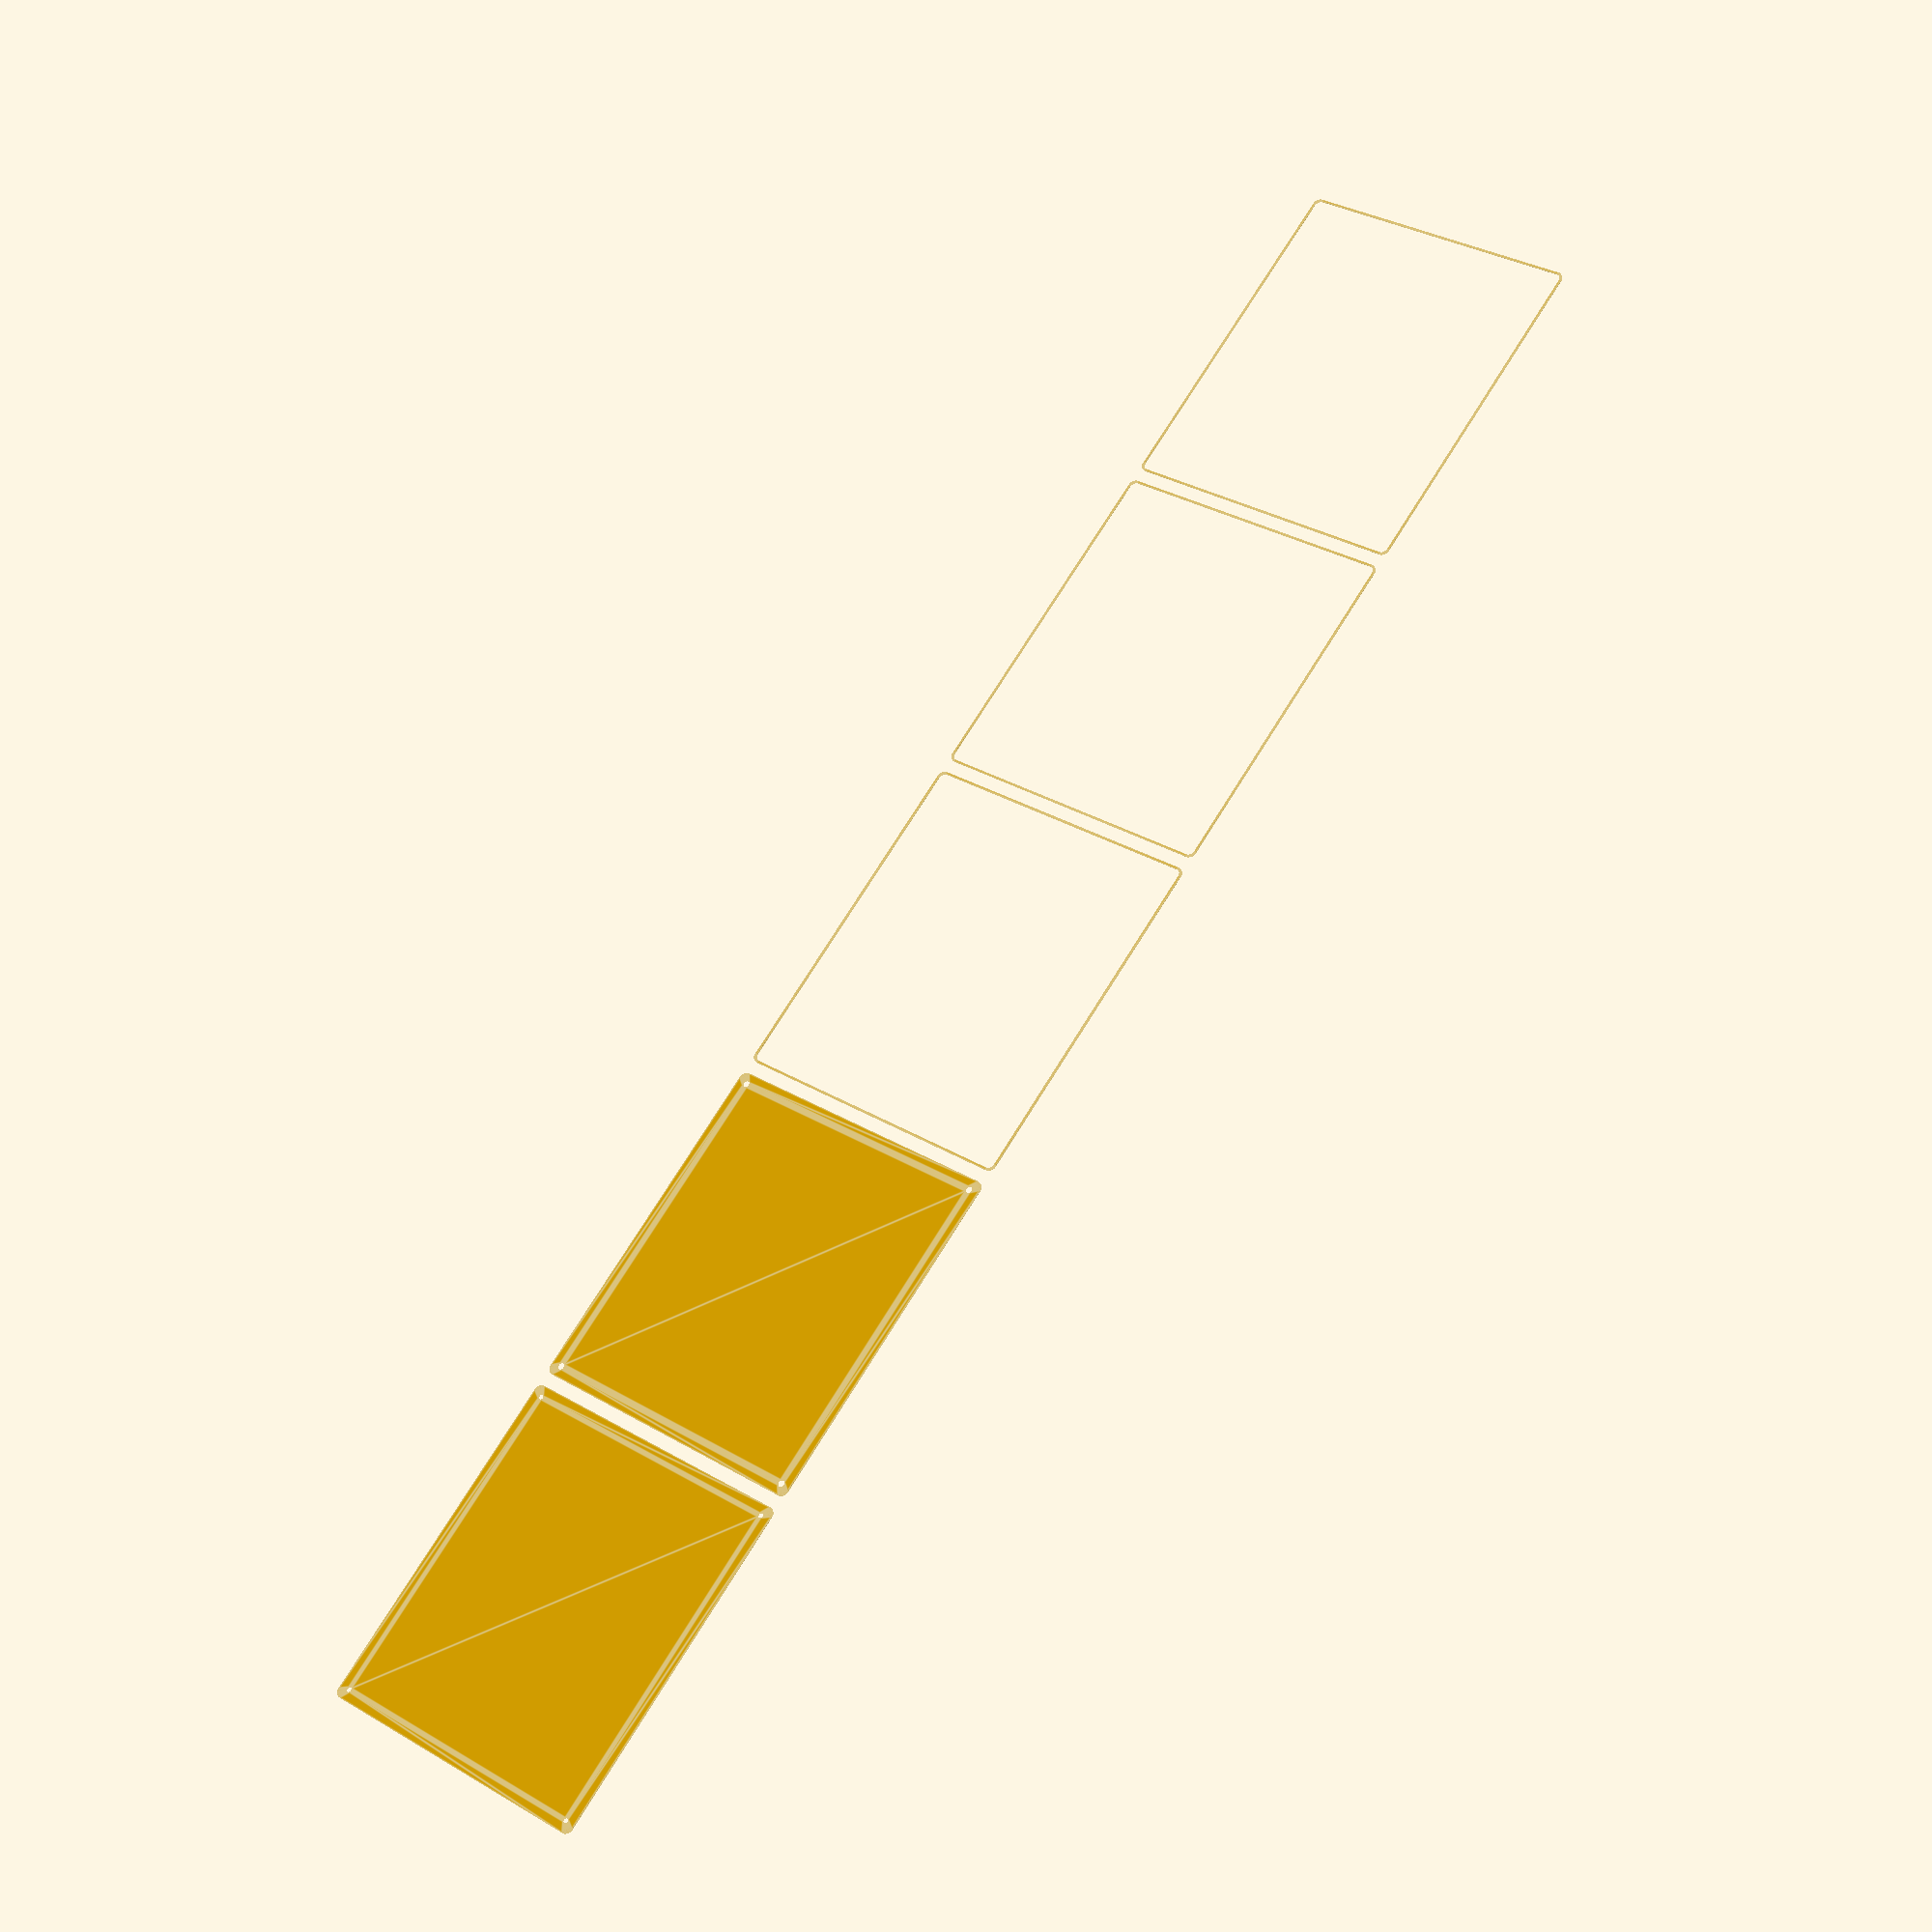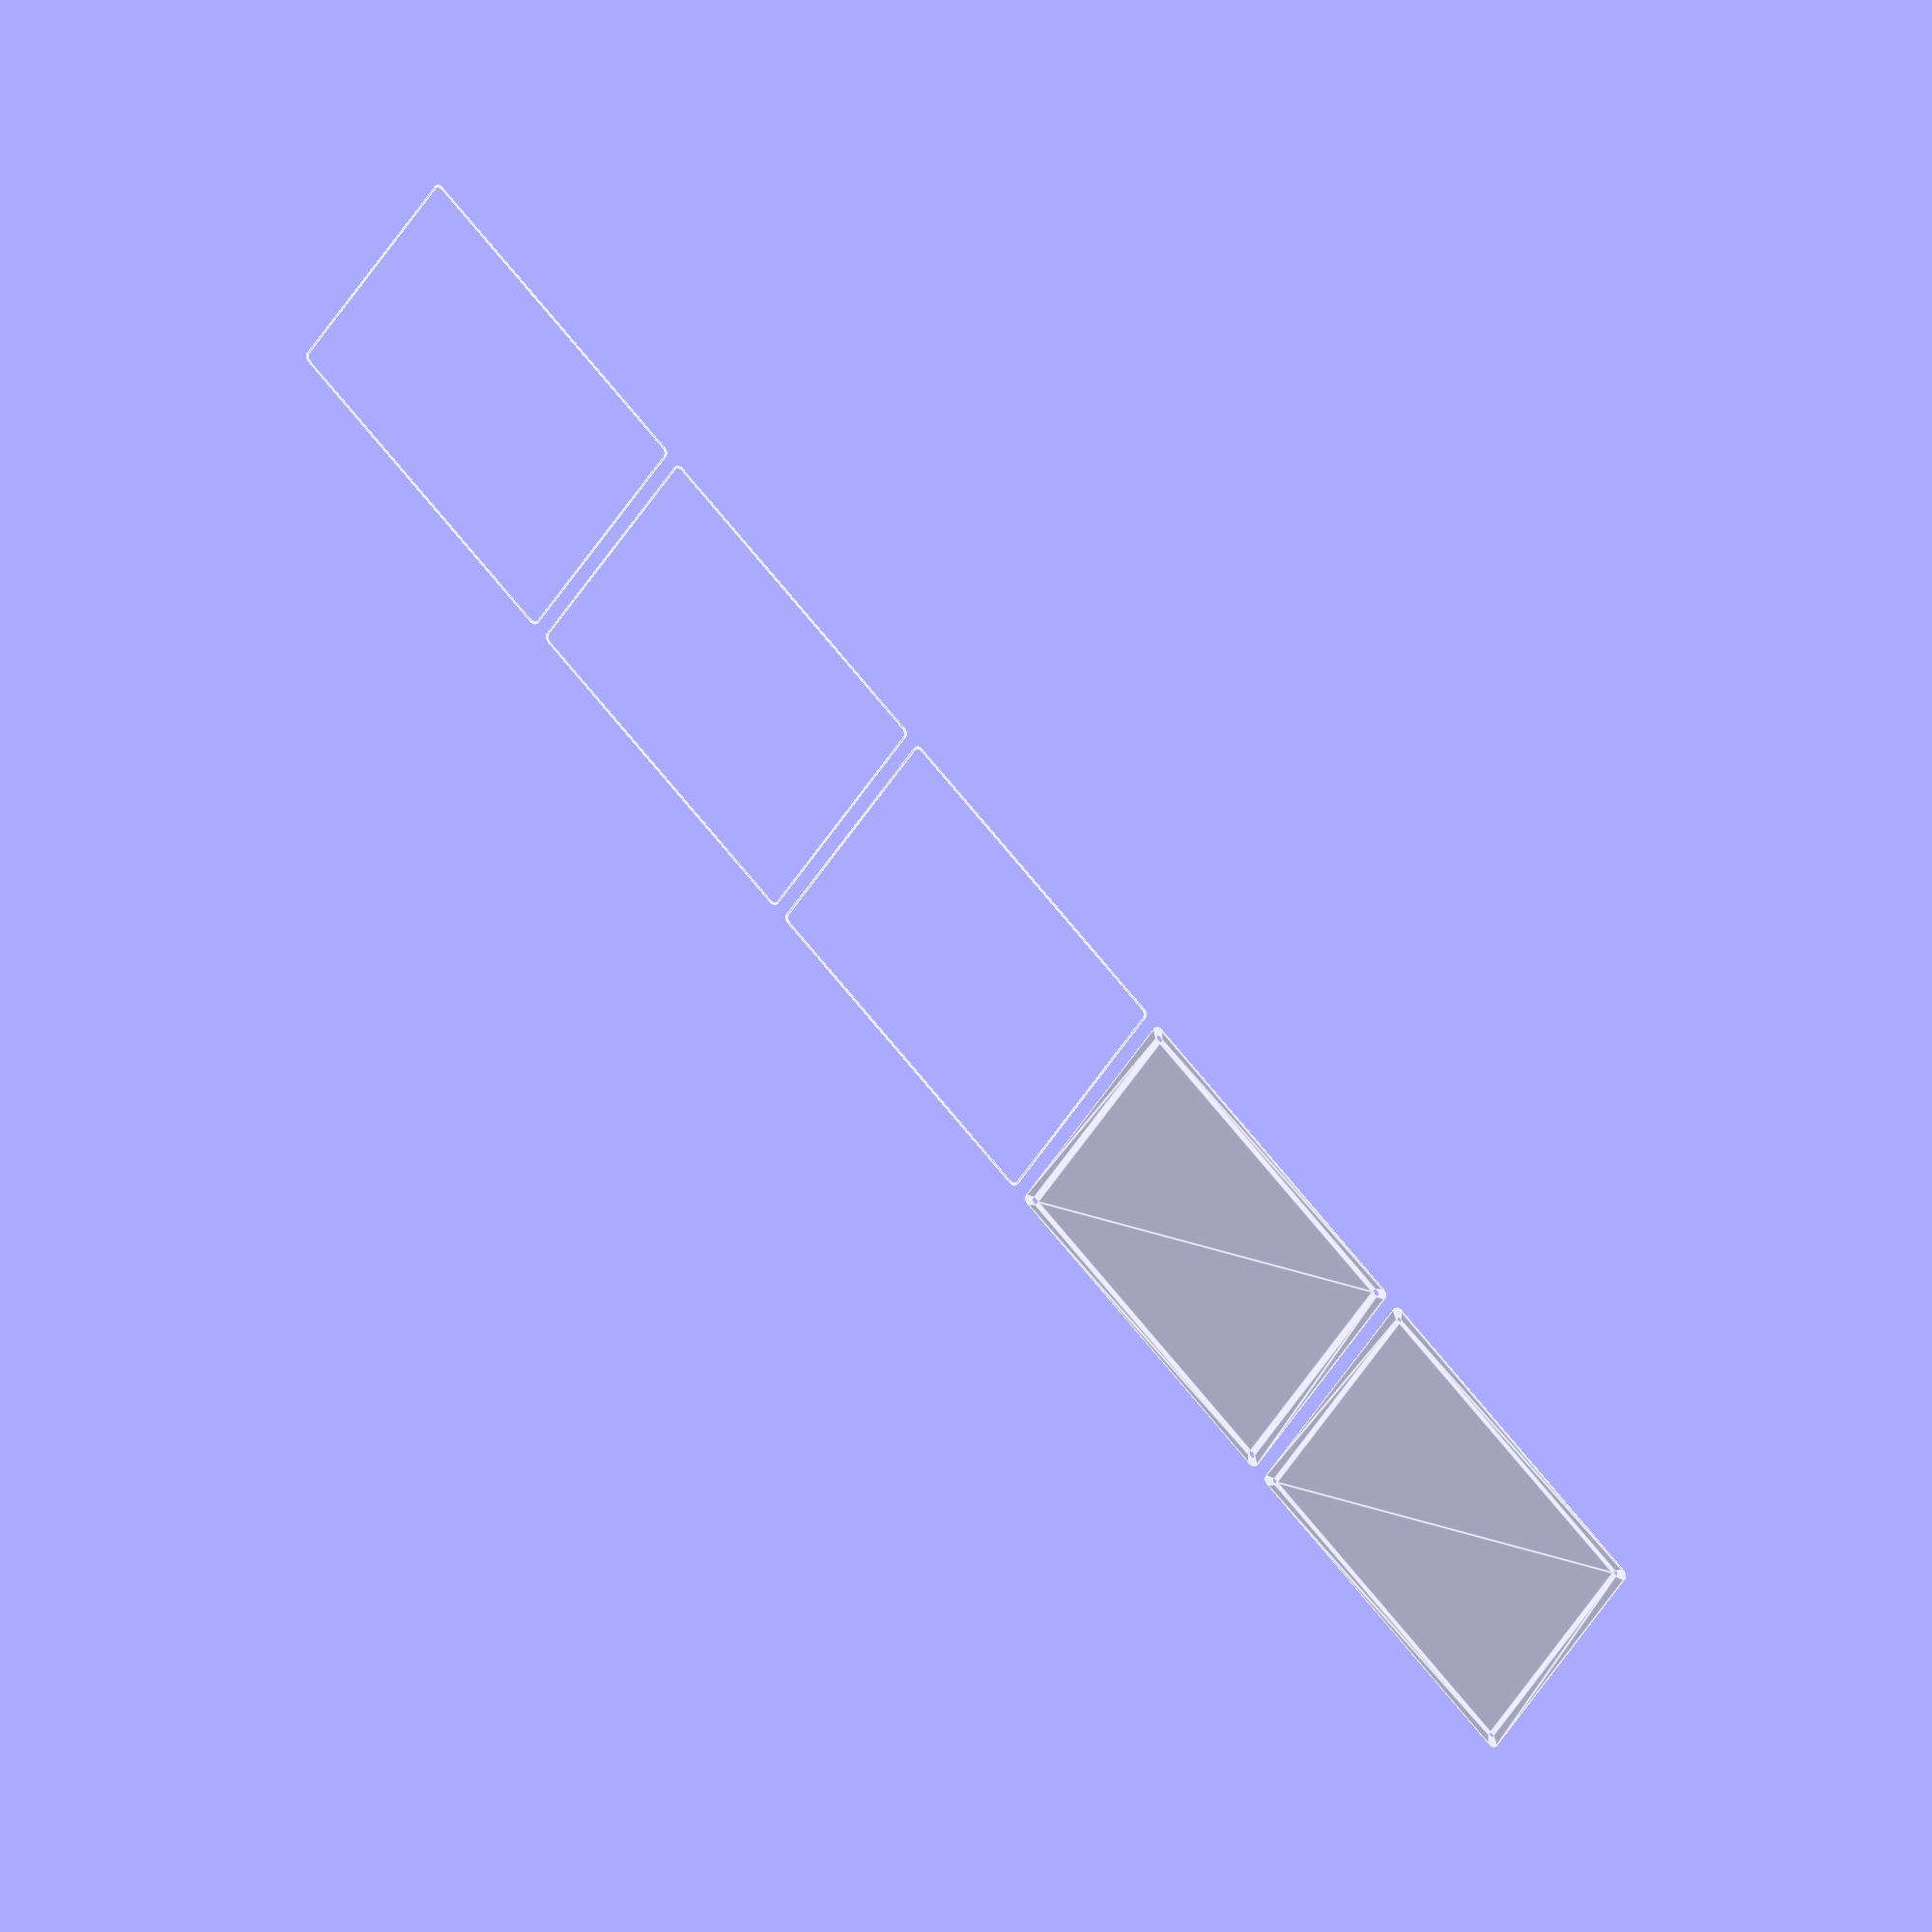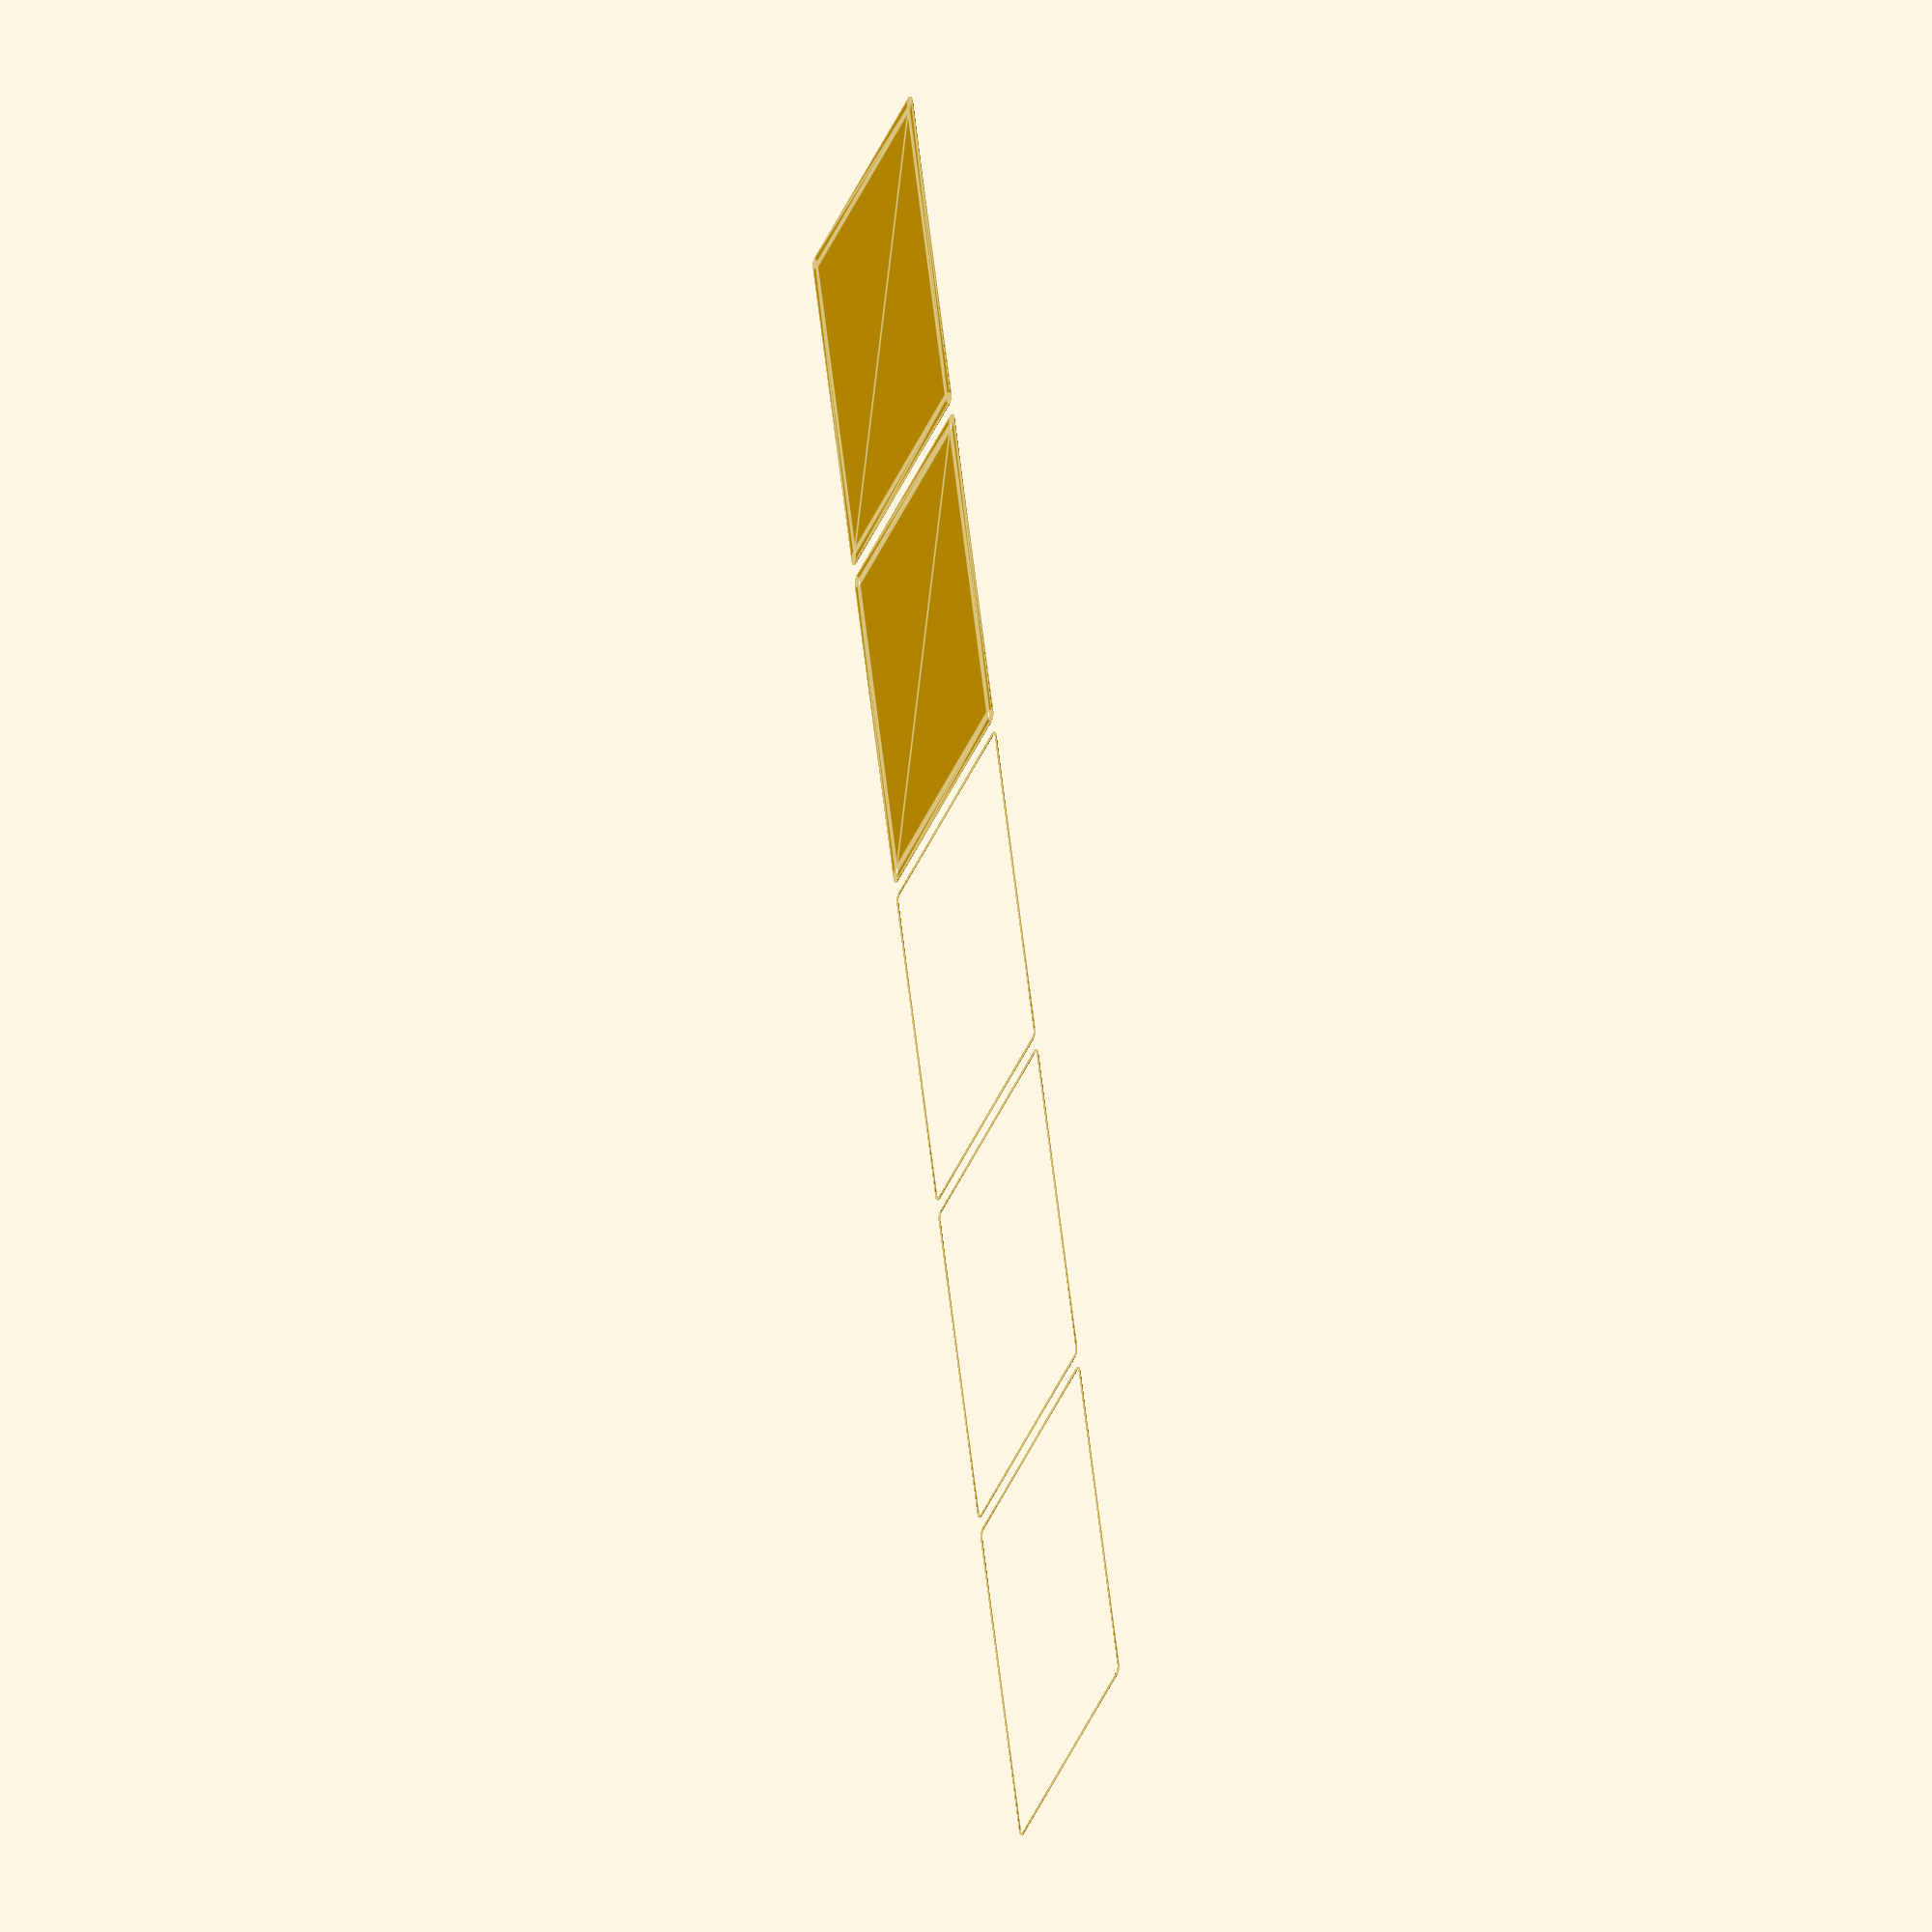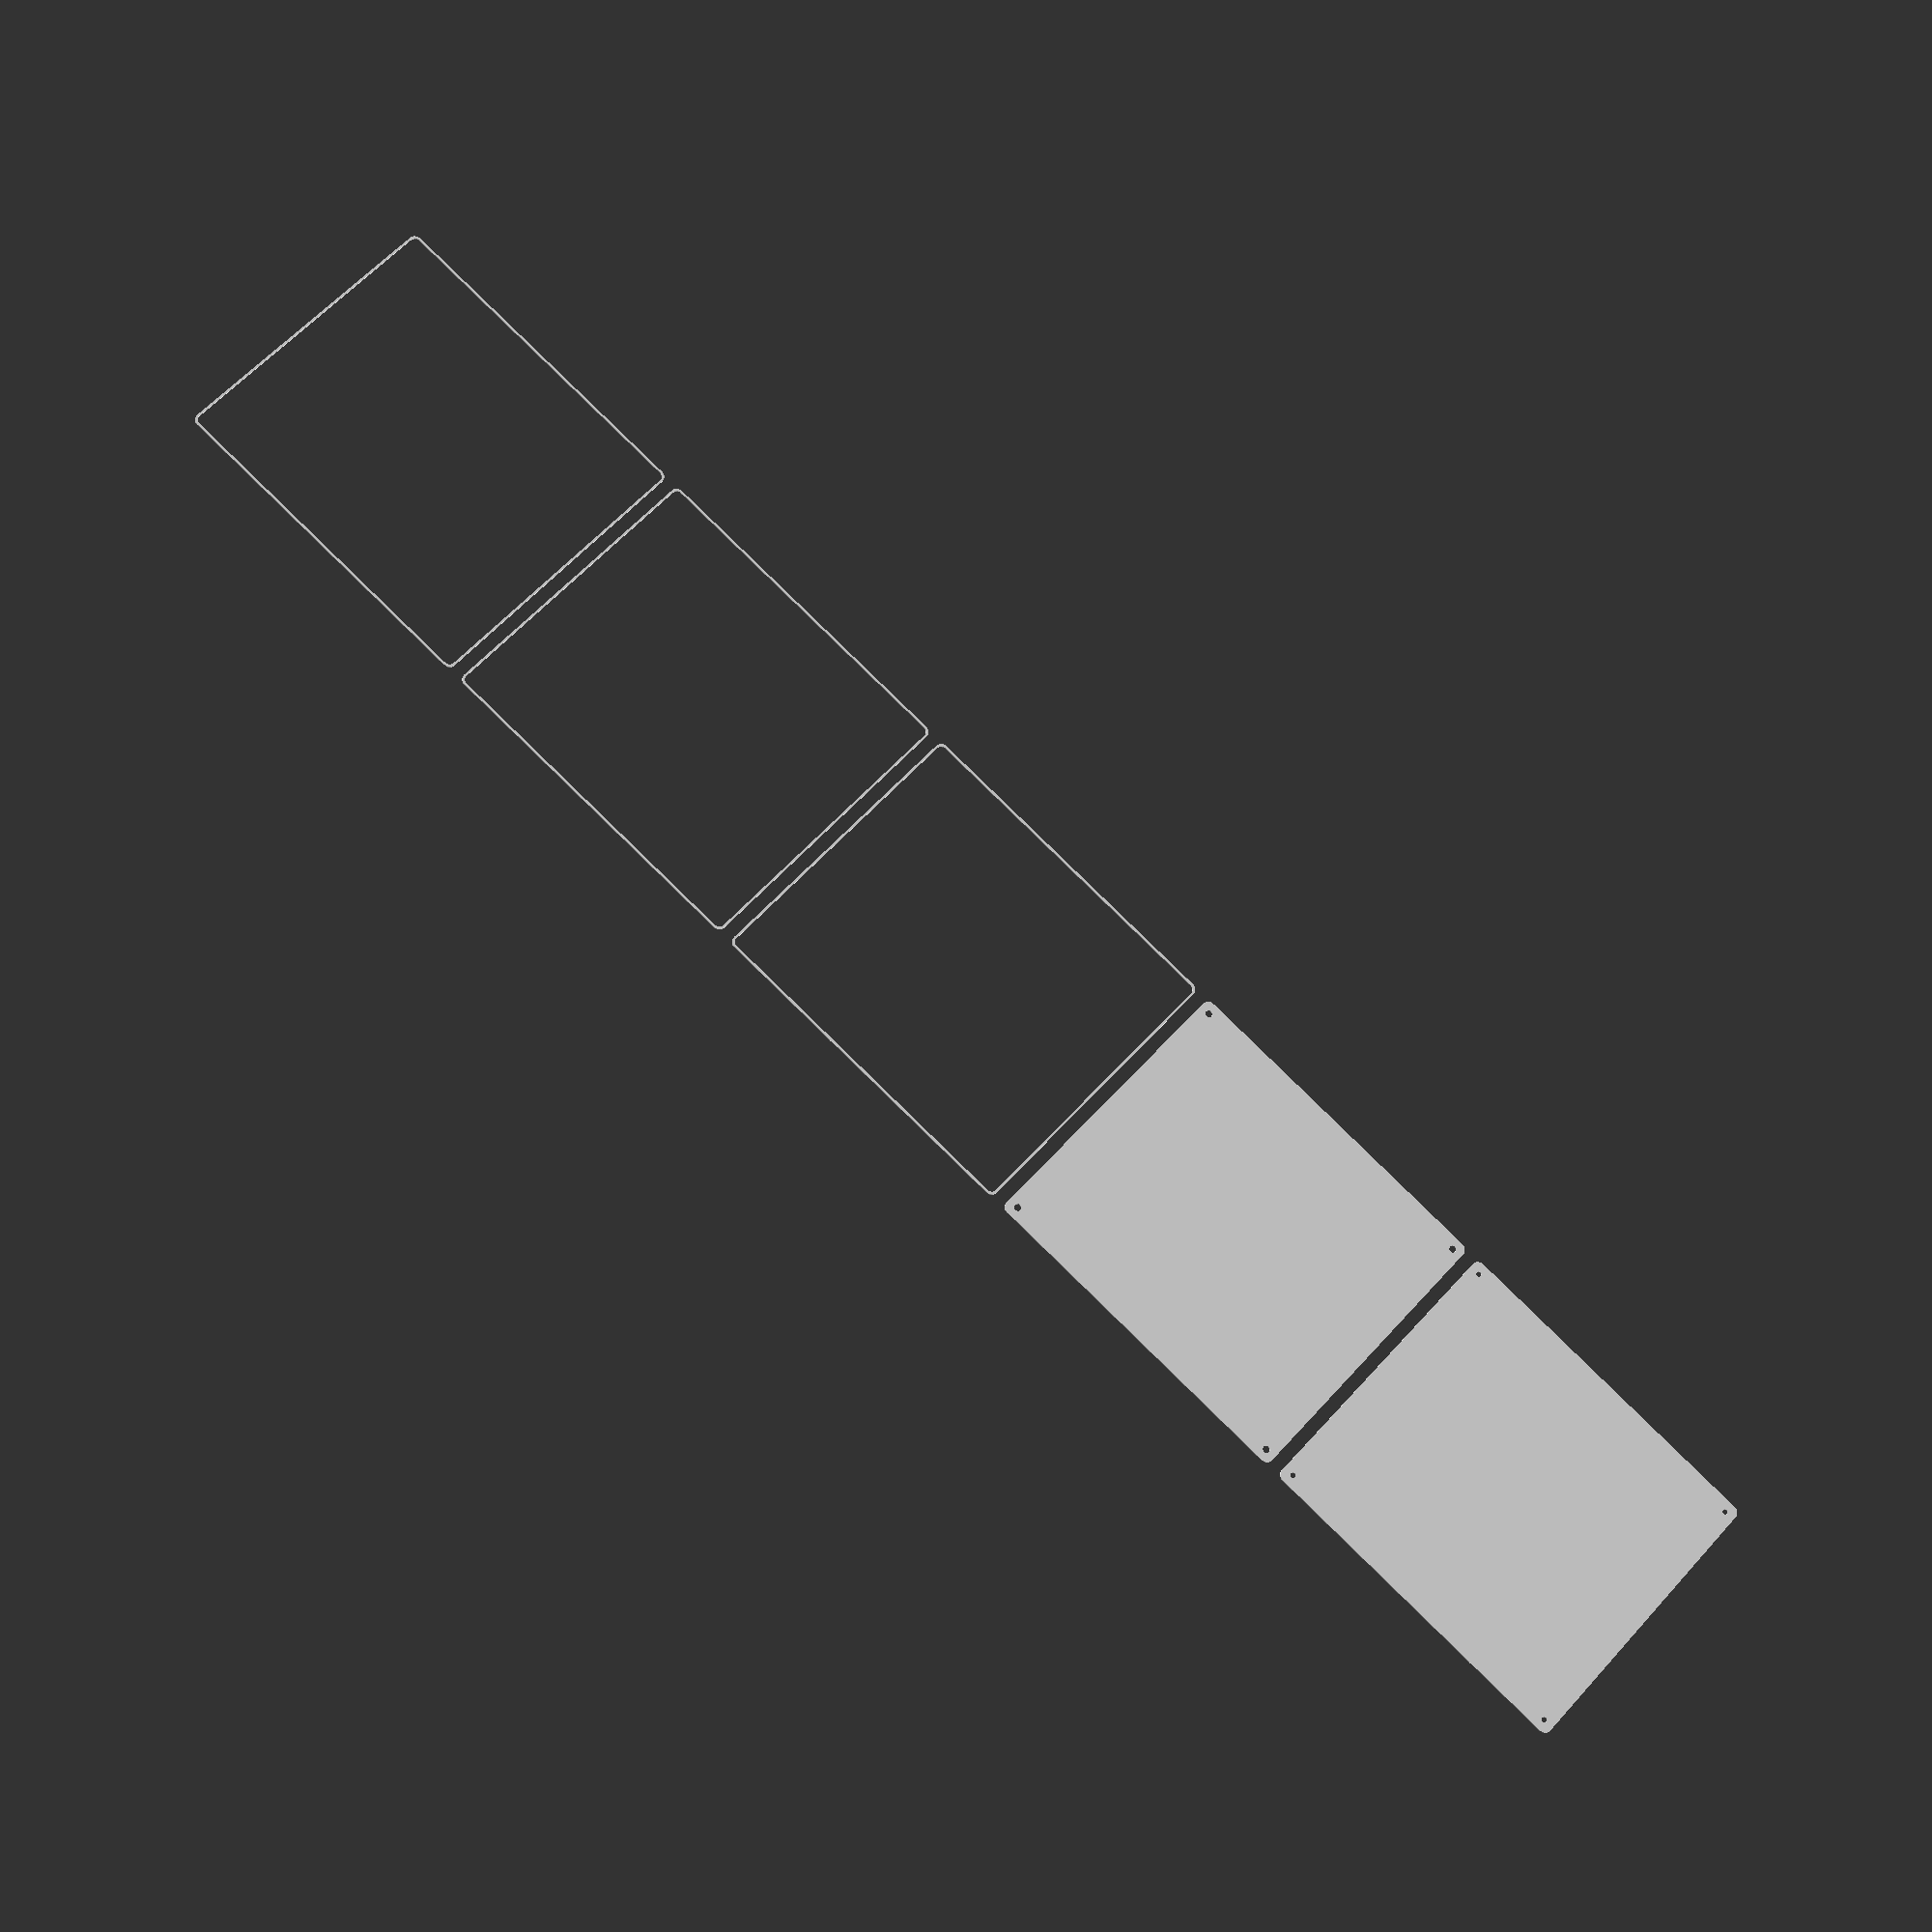
<openscad>
$fn = 50;


union() {
	translate(v = [0, 0, 0]) {
		projection() {
			intersection() {
				translate(v = [-500, -500, -12.0000000000]) {
					cube(size = [1000, 1000, 0.1000000000]);
				}
				difference() {
					union() {
						hull() {
							translate(v = [-100.0000000000, 115.0000000000, 0]) {
								cylinder(h = 27, r = 5);
							}
							translate(v = [100.0000000000, 115.0000000000, 0]) {
								cylinder(h = 27, r = 5);
							}
							translate(v = [-100.0000000000, -115.0000000000, 0]) {
								cylinder(h = 27, r = 5);
							}
							translate(v = [100.0000000000, -115.0000000000, 0]) {
								cylinder(h = 27, r = 5);
							}
						}
					}
					union() {
						translate(v = [-97.5000000000, -112.5000000000, 2]) {
							rotate(a = [0, 0, 0]) {
								difference() {
									union() {
										translate(v = [0, 0, -1.7000000000]) {
											cylinder(h = 1.7000000000, r1 = 1.5000000000, r2 = 2.4000000000);
										}
										cylinder(h = 50, r = 2.4000000000);
										translate(v = [0, 0, -6.0000000000]) {
											cylinder(h = 6, r = 1.5000000000);
										}
										translate(v = [0, 0, -6.0000000000]) {
											cylinder(h = 6, r = 1.8000000000);
										}
										translate(v = [0, 0, -6.0000000000]) {
											cylinder(h = 6, r = 1.5000000000);
										}
									}
									union();
								}
							}
						}
						translate(v = [97.5000000000, -112.5000000000, 2]) {
							rotate(a = [0, 0, 0]) {
								difference() {
									union() {
										translate(v = [0, 0, -1.7000000000]) {
											cylinder(h = 1.7000000000, r1 = 1.5000000000, r2 = 2.4000000000);
										}
										cylinder(h = 50, r = 2.4000000000);
										translate(v = [0, 0, -6.0000000000]) {
											cylinder(h = 6, r = 1.5000000000);
										}
										translate(v = [0, 0, -6.0000000000]) {
											cylinder(h = 6, r = 1.8000000000);
										}
										translate(v = [0, 0, -6.0000000000]) {
											cylinder(h = 6, r = 1.5000000000);
										}
									}
									union();
								}
							}
						}
						translate(v = [-97.5000000000, 112.5000000000, 2]) {
							rotate(a = [0, 0, 0]) {
								difference() {
									union() {
										translate(v = [0, 0, -1.7000000000]) {
											cylinder(h = 1.7000000000, r1 = 1.5000000000, r2 = 2.4000000000);
										}
										cylinder(h = 50, r = 2.4000000000);
										translate(v = [0, 0, -6.0000000000]) {
											cylinder(h = 6, r = 1.5000000000);
										}
										translate(v = [0, 0, -6.0000000000]) {
											cylinder(h = 6, r = 1.8000000000);
										}
										translate(v = [0, 0, -6.0000000000]) {
											cylinder(h = 6, r = 1.5000000000);
										}
									}
									union();
								}
							}
						}
						translate(v = [97.5000000000, 112.5000000000, 2]) {
							rotate(a = [0, 0, 0]) {
								difference() {
									union() {
										translate(v = [0, 0, -1.7000000000]) {
											cylinder(h = 1.7000000000, r1 = 1.5000000000, r2 = 2.4000000000);
										}
										cylinder(h = 50, r = 2.4000000000);
										translate(v = [0, 0, -6.0000000000]) {
											cylinder(h = 6, r = 1.5000000000);
										}
										translate(v = [0, 0, -6.0000000000]) {
											cylinder(h = 6, r = 1.8000000000);
										}
										translate(v = [0, 0, -6.0000000000]) {
											cylinder(h = 6, r = 1.5000000000);
										}
									}
									union();
								}
							}
						}
						translate(v = [0, 0, 3]) {
							hull() {
								union() {
									translate(v = [-99.5000000000, 114.5000000000, 4]) {
										cylinder(h = 39, r = 4);
									}
									translate(v = [-99.5000000000, 114.5000000000, 4]) {
										sphere(r = 4);
									}
									translate(v = [-99.5000000000, 114.5000000000, 43]) {
										sphere(r = 4);
									}
								}
								union() {
									translate(v = [99.5000000000, 114.5000000000, 4]) {
										cylinder(h = 39, r = 4);
									}
									translate(v = [99.5000000000, 114.5000000000, 4]) {
										sphere(r = 4);
									}
									translate(v = [99.5000000000, 114.5000000000, 43]) {
										sphere(r = 4);
									}
								}
								union() {
									translate(v = [-99.5000000000, -114.5000000000, 4]) {
										cylinder(h = 39, r = 4);
									}
									translate(v = [-99.5000000000, -114.5000000000, 4]) {
										sphere(r = 4);
									}
									translate(v = [-99.5000000000, -114.5000000000, 43]) {
										sphere(r = 4);
									}
								}
								union() {
									translate(v = [99.5000000000, -114.5000000000, 4]) {
										cylinder(h = 39, r = 4);
									}
									translate(v = [99.5000000000, -114.5000000000, 4]) {
										sphere(r = 4);
									}
									translate(v = [99.5000000000, -114.5000000000, 43]) {
										sphere(r = 4);
									}
								}
							}
						}
					}
				}
			}
		}
	}
	translate(v = [0, 249, 0]) {
		projection() {
			intersection() {
				translate(v = [-500, -500, -9.0000000000]) {
					cube(size = [1000, 1000, 0.1000000000]);
				}
				difference() {
					union() {
						hull() {
							translate(v = [-100.0000000000, 115.0000000000, 0]) {
								cylinder(h = 27, r = 5);
							}
							translate(v = [100.0000000000, 115.0000000000, 0]) {
								cylinder(h = 27, r = 5);
							}
							translate(v = [-100.0000000000, -115.0000000000, 0]) {
								cylinder(h = 27, r = 5);
							}
							translate(v = [100.0000000000, -115.0000000000, 0]) {
								cylinder(h = 27, r = 5);
							}
						}
					}
					union() {
						translate(v = [-97.5000000000, -112.5000000000, 2]) {
							rotate(a = [0, 0, 0]) {
								difference() {
									union() {
										translate(v = [0, 0, -1.7000000000]) {
											cylinder(h = 1.7000000000, r1 = 1.5000000000, r2 = 2.4000000000);
										}
										cylinder(h = 50, r = 2.4000000000);
										translate(v = [0, 0, -6.0000000000]) {
											cylinder(h = 6, r = 1.5000000000);
										}
										translate(v = [0, 0, -6.0000000000]) {
											cylinder(h = 6, r = 1.8000000000);
										}
										translate(v = [0, 0, -6.0000000000]) {
											cylinder(h = 6, r = 1.5000000000);
										}
									}
									union();
								}
							}
						}
						translate(v = [97.5000000000, -112.5000000000, 2]) {
							rotate(a = [0, 0, 0]) {
								difference() {
									union() {
										translate(v = [0, 0, -1.7000000000]) {
											cylinder(h = 1.7000000000, r1 = 1.5000000000, r2 = 2.4000000000);
										}
										cylinder(h = 50, r = 2.4000000000);
										translate(v = [0, 0, -6.0000000000]) {
											cylinder(h = 6, r = 1.5000000000);
										}
										translate(v = [0, 0, -6.0000000000]) {
											cylinder(h = 6, r = 1.8000000000);
										}
										translate(v = [0, 0, -6.0000000000]) {
											cylinder(h = 6, r = 1.5000000000);
										}
									}
									union();
								}
							}
						}
						translate(v = [-97.5000000000, 112.5000000000, 2]) {
							rotate(a = [0, 0, 0]) {
								difference() {
									union() {
										translate(v = [0, 0, -1.7000000000]) {
											cylinder(h = 1.7000000000, r1 = 1.5000000000, r2 = 2.4000000000);
										}
										cylinder(h = 50, r = 2.4000000000);
										translate(v = [0, 0, -6.0000000000]) {
											cylinder(h = 6, r = 1.5000000000);
										}
										translate(v = [0, 0, -6.0000000000]) {
											cylinder(h = 6, r = 1.8000000000);
										}
										translate(v = [0, 0, -6.0000000000]) {
											cylinder(h = 6, r = 1.5000000000);
										}
									}
									union();
								}
							}
						}
						translate(v = [97.5000000000, 112.5000000000, 2]) {
							rotate(a = [0, 0, 0]) {
								difference() {
									union() {
										translate(v = [0, 0, -1.7000000000]) {
											cylinder(h = 1.7000000000, r1 = 1.5000000000, r2 = 2.4000000000);
										}
										cylinder(h = 50, r = 2.4000000000);
										translate(v = [0, 0, -6.0000000000]) {
											cylinder(h = 6, r = 1.5000000000);
										}
										translate(v = [0, 0, -6.0000000000]) {
											cylinder(h = 6, r = 1.8000000000);
										}
										translate(v = [0, 0, -6.0000000000]) {
											cylinder(h = 6, r = 1.5000000000);
										}
									}
									union();
								}
							}
						}
						translate(v = [0, 0, 3]) {
							hull() {
								union() {
									translate(v = [-99.5000000000, 114.5000000000, 4]) {
										cylinder(h = 39, r = 4);
									}
									translate(v = [-99.5000000000, 114.5000000000, 4]) {
										sphere(r = 4);
									}
									translate(v = [-99.5000000000, 114.5000000000, 43]) {
										sphere(r = 4);
									}
								}
								union() {
									translate(v = [99.5000000000, 114.5000000000, 4]) {
										cylinder(h = 39, r = 4);
									}
									translate(v = [99.5000000000, 114.5000000000, 4]) {
										sphere(r = 4);
									}
									translate(v = [99.5000000000, 114.5000000000, 43]) {
										sphere(r = 4);
									}
								}
								union() {
									translate(v = [-99.5000000000, -114.5000000000, 4]) {
										cylinder(h = 39, r = 4);
									}
									translate(v = [-99.5000000000, -114.5000000000, 4]) {
										sphere(r = 4);
									}
									translate(v = [-99.5000000000, -114.5000000000, 43]) {
										sphere(r = 4);
									}
								}
								union() {
									translate(v = [99.5000000000, -114.5000000000, 4]) {
										cylinder(h = 39, r = 4);
									}
									translate(v = [99.5000000000, -114.5000000000, 4]) {
										sphere(r = 4);
									}
									translate(v = [99.5000000000, -114.5000000000, 43]) {
										sphere(r = 4);
									}
								}
							}
						}
					}
				}
			}
		}
	}
	translate(v = [0, 498, 0]) {
		projection() {
			intersection() {
				translate(v = [-500, -500, -6.0000000000]) {
					cube(size = [1000, 1000, 0.1000000000]);
				}
				difference() {
					union() {
						hull() {
							translate(v = [-100.0000000000, 115.0000000000, 0]) {
								cylinder(h = 27, r = 5);
							}
							translate(v = [100.0000000000, 115.0000000000, 0]) {
								cylinder(h = 27, r = 5);
							}
							translate(v = [-100.0000000000, -115.0000000000, 0]) {
								cylinder(h = 27, r = 5);
							}
							translate(v = [100.0000000000, -115.0000000000, 0]) {
								cylinder(h = 27, r = 5);
							}
						}
					}
					union() {
						translate(v = [-97.5000000000, -112.5000000000, 2]) {
							rotate(a = [0, 0, 0]) {
								difference() {
									union() {
										translate(v = [0, 0, -1.7000000000]) {
											cylinder(h = 1.7000000000, r1 = 1.5000000000, r2 = 2.4000000000);
										}
										cylinder(h = 50, r = 2.4000000000);
										translate(v = [0, 0, -6.0000000000]) {
											cylinder(h = 6, r = 1.5000000000);
										}
										translate(v = [0, 0, -6.0000000000]) {
											cylinder(h = 6, r = 1.8000000000);
										}
										translate(v = [0, 0, -6.0000000000]) {
											cylinder(h = 6, r = 1.5000000000);
										}
									}
									union();
								}
							}
						}
						translate(v = [97.5000000000, -112.5000000000, 2]) {
							rotate(a = [0, 0, 0]) {
								difference() {
									union() {
										translate(v = [0, 0, -1.7000000000]) {
											cylinder(h = 1.7000000000, r1 = 1.5000000000, r2 = 2.4000000000);
										}
										cylinder(h = 50, r = 2.4000000000);
										translate(v = [0, 0, -6.0000000000]) {
											cylinder(h = 6, r = 1.5000000000);
										}
										translate(v = [0, 0, -6.0000000000]) {
											cylinder(h = 6, r = 1.8000000000);
										}
										translate(v = [0, 0, -6.0000000000]) {
											cylinder(h = 6, r = 1.5000000000);
										}
									}
									union();
								}
							}
						}
						translate(v = [-97.5000000000, 112.5000000000, 2]) {
							rotate(a = [0, 0, 0]) {
								difference() {
									union() {
										translate(v = [0, 0, -1.7000000000]) {
											cylinder(h = 1.7000000000, r1 = 1.5000000000, r2 = 2.4000000000);
										}
										cylinder(h = 50, r = 2.4000000000);
										translate(v = [0, 0, -6.0000000000]) {
											cylinder(h = 6, r = 1.5000000000);
										}
										translate(v = [0, 0, -6.0000000000]) {
											cylinder(h = 6, r = 1.8000000000);
										}
										translate(v = [0, 0, -6.0000000000]) {
											cylinder(h = 6, r = 1.5000000000);
										}
									}
									union();
								}
							}
						}
						translate(v = [97.5000000000, 112.5000000000, 2]) {
							rotate(a = [0, 0, 0]) {
								difference() {
									union() {
										translate(v = [0, 0, -1.7000000000]) {
											cylinder(h = 1.7000000000, r1 = 1.5000000000, r2 = 2.4000000000);
										}
										cylinder(h = 50, r = 2.4000000000);
										translate(v = [0, 0, -6.0000000000]) {
											cylinder(h = 6, r = 1.5000000000);
										}
										translate(v = [0, 0, -6.0000000000]) {
											cylinder(h = 6, r = 1.8000000000);
										}
										translate(v = [0, 0, -6.0000000000]) {
											cylinder(h = 6, r = 1.5000000000);
										}
									}
									union();
								}
							}
						}
						translate(v = [0, 0, 3]) {
							hull() {
								union() {
									translate(v = [-99.5000000000, 114.5000000000, 4]) {
										cylinder(h = 39, r = 4);
									}
									translate(v = [-99.5000000000, 114.5000000000, 4]) {
										sphere(r = 4);
									}
									translate(v = [-99.5000000000, 114.5000000000, 43]) {
										sphere(r = 4);
									}
								}
								union() {
									translate(v = [99.5000000000, 114.5000000000, 4]) {
										cylinder(h = 39, r = 4);
									}
									translate(v = [99.5000000000, 114.5000000000, 4]) {
										sphere(r = 4);
									}
									translate(v = [99.5000000000, 114.5000000000, 43]) {
										sphere(r = 4);
									}
								}
								union() {
									translate(v = [-99.5000000000, -114.5000000000, 4]) {
										cylinder(h = 39, r = 4);
									}
									translate(v = [-99.5000000000, -114.5000000000, 4]) {
										sphere(r = 4);
									}
									translate(v = [-99.5000000000, -114.5000000000, 43]) {
										sphere(r = 4);
									}
								}
								union() {
									translate(v = [99.5000000000, -114.5000000000, 4]) {
										cylinder(h = 39, r = 4);
									}
									translate(v = [99.5000000000, -114.5000000000, 4]) {
										sphere(r = 4);
									}
									translate(v = [99.5000000000, -114.5000000000, 43]) {
										sphere(r = 4);
									}
								}
							}
						}
					}
				}
			}
		}
	}
	translate(v = [0, 747, 0]) {
		projection() {
			intersection() {
				translate(v = [-500, -500, -3.0000000000]) {
					cube(size = [1000, 1000, 0.1000000000]);
				}
				difference() {
					union() {
						hull() {
							translate(v = [-100.0000000000, 115.0000000000, 0]) {
								cylinder(h = 27, r = 5);
							}
							translate(v = [100.0000000000, 115.0000000000, 0]) {
								cylinder(h = 27, r = 5);
							}
							translate(v = [-100.0000000000, -115.0000000000, 0]) {
								cylinder(h = 27, r = 5);
							}
							translate(v = [100.0000000000, -115.0000000000, 0]) {
								cylinder(h = 27, r = 5);
							}
						}
					}
					union() {
						translate(v = [-97.5000000000, -112.5000000000, 2]) {
							rotate(a = [0, 0, 0]) {
								difference() {
									union() {
										translate(v = [0, 0, -1.7000000000]) {
											cylinder(h = 1.7000000000, r1 = 1.5000000000, r2 = 2.4000000000);
										}
										cylinder(h = 50, r = 2.4000000000);
										translate(v = [0, 0, -6.0000000000]) {
											cylinder(h = 6, r = 1.5000000000);
										}
										translate(v = [0, 0, -6.0000000000]) {
											cylinder(h = 6, r = 1.8000000000);
										}
										translate(v = [0, 0, -6.0000000000]) {
											cylinder(h = 6, r = 1.5000000000);
										}
									}
									union();
								}
							}
						}
						translate(v = [97.5000000000, -112.5000000000, 2]) {
							rotate(a = [0, 0, 0]) {
								difference() {
									union() {
										translate(v = [0, 0, -1.7000000000]) {
											cylinder(h = 1.7000000000, r1 = 1.5000000000, r2 = 2.4000000000);
										}
										cylinder(h = 50, r = 2.4000000000);
										translate(v = [0, 0, -6.0000000000]) {
											cylinder(h = 6, r = 1.5000000000);
										}
										translate(v = [0, 0, -6.0000000000]) {
											cylinder(h = 6, r = 1.8000000000);
										}
										translate(v = [0, 0, -6.0000000000]) {
											cylinder(h = 6, r = 1.5000000000);
										}
									}
									union();
								}
							}
						}
						translate(v = [-97.5000000000, 112.5000000000, 2]) {
							rotate(a = [0, 0, 0]) {
								difference() {
									union() {
										translate(v = [0, 0, -1.7000000000]) {
											cylinder(h = 1.7000000000, r1 = 1.5000000000, r2 = 2.4000000000);
										}
										cylinder(h = 50, r = 2.4000000000);
										translate(v = [0, 0, -6.0000000000]) {
											cylinder(h = 6, r = 1.5000000000);
										}
										translate(v = [0, 0, -6.0000000000]) {
											cylinder(h = 6, r = 1.8000000000);
										}
										translate(v = [0, 0, -6.0000000000]) {
											cylinder(h = 6, r = 1.5000000000);
										}
									}
									union();
								}
							}
						}
						translate(v = [97.5000000000, 112.5000000000, 2]) {
							rotate(a = [0, 0, 0]) {
								difference() {
									union() {
										translate(v = [0, 0, -1.7000000000]) {
											cylinder(h = 1.7000000000, r1 = 1.5000000000, r2 = 2.4000000000);
										}
										cylinder(h = 50, r = 2.4000000000);
										translate(v = [0, 0, -6.0000000000]) {
											cylinder(h = 6, r = 1.5000000000);
										}
										translate(v = [0, 0, -6.0000000000]) {
											cylinder(h = 6, r = 1.8000000000);
										}
										translate(v = [0, 0, -6.0000000000]) {
											cylinder(h = 6, r = 1.5000000000);
										}
									}
									union();
								}
							}
						}
						translate(v = [0, 0, 3]) {
							hull() {
								union() {
									translate(v = [-99.5000000000, 114.5000000000, 4]) {
										cylinder(h = 39, r = 4);
									}
									translate(v = [-99.5000000000, 114.5000000000, 4]) {
										sphere(r = 4);
									}
									translate(v = [-99.5000000000, 114.5000000000, 43]) {
										sphere(r = 4);
									}
								}
								union() {
									translate(v = [99.5000000000, 114.5000000000, 4]) {
										cylinder(h = 39, r = 4);
									}
									translate(v = [99.5000000000, 114.5000000000, 4]) {
										sphere(r = 4);
									}
									translate(v = [99.5000000000, 114.5000000000, 43]) {
										sphere(r = 4);
									}
								}
								union() {
									translate(v = [-99.5000000000, -114.5000000000, 4]) {
										cylinder(h = 39, r = 4);
									}
									translate(v = [-99.5000000000, -114.5000000000, 4]) {
										sphere(r = 4);
									}
									translate(v = [-99.5000000000, -114.5000000000, 43]) {
										sphere(r = 4);
									}
								}
								union() {
									translate(v = [99.5000000000, -114.5000000000, 4]) {
										cylinder(h = 39, r = 4);
									}
									translate(v = [99.5000000000, -114.5000000000, 4]) {
										sphere(r = 4);
									}
									translate(v = [99.5000000000, -114.5000000000, 43]) {
										sphere(r = 4);
									}
								}
							}
						}
					}
				}
			}
		}
	}
	translate(v = [0, 996, 0]) {
		projection() {
			intersection() {
				translate(v = [-500, -500, 0.0000000000]) {
					cube(size = [1000, 1000, 0.1000000000]);
				}
				difference() {
					union() {
						hull() {
							translate(v = [-100.0000000000, 115.0000000000, 0]) {
								cylinder(h = 27, r = 5);
							}
							translate(v = [100.0000000000, 115.0000000000, 0]) {
								cylinder(h = 27, r = 5);
							}
							translate(v = [-100.0000000000, -115.0000000000, 0]) {
								cylinder(h = 27, r = 5);
							}
							translate(v = [100.0000000000, -115.0000000000, 0]) {
								cylinder(h = 27, r = 5);
							}
						}
					}
					union() {
						translate(v = [-97.5000000000, -112.5000000000, 2]) {
							rotate(a = [0, 0, 0]) {
								difference() {
									union() {
										translate(v = [0, 0, -1.7000000000]) {
											cylinder(h = 1.7000000000, r1 = 1.5000000000, r2 = 2.4000000000);
										}
										cylinder(h = 50, r = 2.4000000000);
										translate(v = [0, 0, -6.0000000000]) {
											cylinder(h = 6, r = 1.5000000000);
										}
										translate(v = [0, 0, -6.0000000000]) {
											cylinder(h = 6, r = 1.8000000000);
										}
										translate(v = [0, 0, -6.0000000000]) {
											cylinder(h = 6, r = 1.5000000000);
										}
									}
									union();
								}
							}
						}
						translate(v = [97.5000000000, -112.5000000000, 2]) {
							rotate(a = [0, 0, 0]) {
								difference() {
									union() {
										translate(v = [0, 0, -1.7000000000]) {
											cylinder(h = 1.7000000000, r1 = 1.5000000000, r2 = 2.4000000000);
										}
										cylinder(h = 50, r = 2.4000000000);
										translate(v = [0, 0, -6.0000000000]) {
											cylinder(h = 6, r = 1.5000000000);
										}
										translate(v = [0, 0, -6.0000000000]) {
											cylinder(h = 6, r = 1.8000000000);
										}
										translate(v = [0, 0, -6.0000000000]) {
											cylinder(h = 6, r = 1.5000000000);
										}
									}
									union();
								}
							}
						}
						translate(v = [-97.5000000000, 112.5000000000, 2]) {
							rotate(a = [0, 0, 0]) {
								difference() {
									union() {
										translate(v = [0, 0, -1.7000000000]) {
											cylinder(h = 1.7000000000, r1 = 1.5000000000, r2 = 2.4000000000);
										}
										cylinder(h = 50, r = 2.4000000000);
										translate(v = [0, 0, -6.0000000000]) {
											cylinder(h = 6, r = 1.5000000000);
										}
										translate(v = [0, 0, -6.0000000000]) {
											cylinder(h = 6, r = 1.8000000000);
										}
										translate(v = [0, 0, -6.0000000000]) {
											cylinder(h = 6, r = 1.5000000000);
										}
									}
									union();
								}
							}
						}
						translate(v = [97.5000000000, 112.5000000000, 2]) {
							rotate(a = [0, 0, 0]) {
								difference() {
									union() {
										translate(v = [0, 0, -1.7000000000]) {
											cylinder(h = 1.7000000000, r1 = 1.5000000000, r2 = 2.4000000000);
										}
										cylinder(h = 50, r = 2.4000000000);
										translate(v = [0, 0, -6.0000000000]) {
											cylinder(h = 6, r = 1.5000000000);
										}
										translate(v = [0, 0, -6.0000000000]) {
											cylinder(h = 6, r = 1.8000000000);
										}
										translate(v = [0, 0, -6.0000000000]) {
											cylinder(h = 6, r = 1.5000000000);
										}
									}
									union();
								}
							}
						}
						translate(v = [0, 0, 3]) {
							hull() {
								union() {
									translate(v = [-99.5000000000, 114.5000000000, 4]) {
										cylinder(h = 39, r = 4);
									}
									translate(v = [-99.5000000000, 114.5000000000, 4]) {
										sphere(r = 4);
									}
									translate(v = [-99.5000000000, 114.5000000000, 43]) {
										sphere(r = 4);
									}
								}
								union() {
									translate(v = [99.5000000000, 114.5000000000, 4]) {
										cylinder(h = 39, r = 4);
									}
									translate(v = [99.5000000000, 114.5000000000, 4]) {
										sphere(r = 4);
									}
									translate(v = [99.5000000000, 114.5000000000, 43]) {
										sphere(r = 4);
									}
								}
								union() {
									translate(v = [-99.5000000000, -114.5000000000, 4]) {
										cylinder(h = 39, r = 4);
									}
									translate(v = [-99.5000000000, -114.5000000000, 4]) {
										sphere(r = 4);
									}
									translate(v = [-99.5000000000, -114.5000000000, 43]) {
										sphere(r = 4);
									}
								}
								union() {
									translate(v = [99.5000000000, -114.5000000000, 4]) {
										cylinder(h = 39, r = 4);
									}
									translate(v = [99.5000000000, -114.5000000000, 4]) {
										sphere(r = 4);
									}
									translate(v = [99.5000000000, -114.5000000000, 43]) {
										sphere(r = 4);
									}
								}
							}
						}
					}
				}
			}
		}
	}
	translate(v = [0, 1245, 0]) {
		projection() {
			intersection() {
				translate(v = [-500, -500, 3.0000000000]) {
					cube(size = [1000, 1000, 0.1000000000]);
				}
				difference() {
					union() {
						hull() {
							translate(v = [-100.0000000000, 115.0000000000, 0]) {
								cylinder(h = 27, r = 5);
							}
							translate(v = [100.0000000000, 115.0000000000, 0]) {
								cylinder(h = 27, r = 5);
							}
							translate(v = [-100.0000000000, -115.0000000000, 0]) {
								cylinder(h = 27, r = 5);
							}
							translate(v = [100.0000000000, -115.0000000000, 0]) {
								cylinder(h = 27, r = 5);
							}
						}
					}
					union() {
						translate(v = [-97.5000000000, -112.5000000000, 2]) {
							rotate(a = [0, 0, 0]) {
								difference() {
									union() {
										translate(v = [0, 0, -1.7000000000]) {
											cylinder(h = 1.7000000000, r1 = 1.5000000000, r2 = 2.4000000000);
										}
										cylinder(h = 50, r = 2.4000000000);
										translate(v = [0, 0, -6.0000000000]) {
											cylinder(h = 6, r = 1.5000000000);
										}
										translate(v = [0, 0, -6.0000000000]) {
											cylinder(h = 6, r = 1.8000000000);
										}
										translate(v = [0, 0, -6.0000000000]) {
											cylinder(h = 6, r = 1.5000000000);
										}
									}
									union();
								}
							}
						}
						translate(v = [97.5000000000, -112.5000000000, 2]) {
							rotate(a = [0, 0, 0]) {
								difference() {
									union() {
										translate(v = [0, 0, -1.7000000000]) {
											cylinder(h = 1.7000000000, r1 = 1.5000000000, r2 = 2.4000000000);
										}
										cylinder(h = 50, r = 2.4000000000);
										translate(v = [0, 0, -6.0000000000]) {
											cylinder(h = 6, r = 1.5000000000);
										}
										translate(v = [0, 0, -6.0000000000]) {
											cylinder(h = 6, r = 1.8000000000);
										}
										translate(v = [0, 0, -6.0000000000]) {
											cylinder(h = 6, r = 1.5000000000);
										}
									}
									union();
								}
							}
						}
						translate(v = [-97.5000000000, 112.5000000000, 2]) {
							rotate(a = [0, 0, 0]) {
								difference() {
									union() {
										translate(v = [0, 0, -1.7000000000]) {
											cylinder(h = 1.7000000000, r1 = 1.5000000000, r2 = 2.4000000000);
										}
										cylinder(h = 50, r = 2.4000000000);
										translate(v = [0, 0, -6.0000000000]) {
											cylinder(h = 6, r = 1.5000000000);
										}
										translate(v = [0, 0, -6.0000000000]) {
											cylinder(h = 6, r = 1.8000000000);
										}
										translate(v = [0, 0, -6.0000000000]) {
											cylinder(h = 6, r = 1.5000000000);
										}
									}
									union();
								}
							}
						}
						translate(v = [97.5000000000, 112.5000000000, 2]) {
							rotate(a = [0, 0, 0]) {
								difference() {
									union() {
										translate(v = [0, 0, -1.7000000000]) {
											cylinder(h = 1.7000000000, r1 = 1.5000000000, r2 = 2.4000000000);
										}
										cylinder(h = 50, r = 2.4000000000);
										translate(v = [0, 0, -6.0000000000]) {
											cylinder(h = 6, r = 1.5000000000);
										}
										translate(v = [0, 0, -6.0000000000]) {
											cylinder(h = 6, r = 1.8000000000);
										}
										translate(v = [0, 0, -6.0000000000]) {
											cylinder(h = 6, r = 1.5000000000);
										}
									}
									union();
								}
							}
						}
						translate(v = [0, 0, 3]) {
							hull() {
								union() {
									translate(v = [-99.5000000000, 114.5000000000, 4]) {
										cylinder(h = 39, r = 4);
									}
									translate(v = [-99.5000000000, 114.5000000000, 4]) {
										sphere(r = 4);
									}
									translate(v = [-99.5000000000, 114.5000000000, 43]) {
										sphere(r = 4);
									}
								}
								union() {
									translate(v = [99.5000000000, 114.5000000000, 4]) {
										cylinder(h = 39, r = 4);
									}
									translate(v = [99.5000000000, 114.5000000000, 4]) {
										sphere(r = 4);
									}
									translate(v = [99.5000000000, 114.5000000000, 43]) {
										sphere(r = 4);
									}
								}
								union() {
									translate(v = [-99.5000000000, -114.5000000000, 4]) {
										cylinder(h = 39, r = 4);
									}
									translate(v = [-99.5000000000, -114.5000000000, 4]) {
										sphere(r = 4);
									}
									translate(v = [-99.5000000000, -114.5000000000, 43]) {
										sphere(r = 4);
									}
								}
								union() {
									translate(v = [99.5000000000, -114.5000000000, 4]) {
										cylinder(h = 39, r = 4);
									}
									translate(v = [99.5000000000, -114.5000000000, 4]) {
										sphere(r = 4);
									}
									translate(v = [99.5000000000, -114.5000000000, 43]) {
										sphere(r = 4);
									}
								}
							}
						}
					}
				}
			}
		}
	}
	translate(v = [0, 1494, 0]) {
		projection() {
			intersection() {
				translate(v = [-500, -500, 6.0000000000]) {
					cube(size = [1000, 1000, 0.1000000000]);
				}
				difference() {
					union() {
						hull() {
							translate(v = [-100.0000000000, 115.0000000000, 0]) {
								cylinder(h = 27, r = 5);
							}
							translate(v = [100.0000000000, 115.0000000000, 0]) {
								cylinder(h = 27, r = 5);
							}
							translate(v = [-100.0000000000, -115.0000000000, 0]) {
								cylinder(h = 27, r = 5);
							}
							translate(v = [100.0000000000, -115.0000000000, 0]) {
								cylinder(h = 27, r = 5);
							}
						}
					}
					union() {
						translate(v = [-97.5000000000, -112.5000000000, 2]) {
							rotate(a = [0, 0, 0]) {
								difference() {
									union() {
										translate(v = [0, 0, -1.7000000000]) {
											cylinder(h = 1.7000000000, r1 = 1.5000000000, r2 = 2.4000000000);
										}
										cylinder(h = 50, r = 2.4000000000);
										translate(v = [0, 0, -6.0000000000]) {
											cylinder(h = 6, r = 1.5000000000);
										}
										translate(v = [0, 0, -6.0000000000]) {
											cylinder(h = 6, r = 1.8000000000);
										}
										translate(v = [0, 0, -6.0000000000]) {
											cylinder(h = 6, r = 1.5000000000);
										}
									}
									union();
								}
							}
						}
						translate(v = [97.5000000000, -112.5000000000, 2]) {
							rotate(a = [0, 0, 0]) {
								difference() {
									union() {
										translate(v = [0, 0, -1.7000000000]) {
											cylinder(h = 1.7000000000, r1 = 1.5000000000, r2 = 2.4000000000);
										}
										cylinder(h = 50, r = 2.4000000000);
										translate(v = [0, 0, -6.0000000000]) {
											cylinder(h = 6, r = 1.5000000000);
										}
										translate(v = [0, 0, -6.0000000000]) {
											cylinder(h = 6, r = 1.8000000000);
										}
										translate(v = [0, 0, -6.0000000000]) {
											cylinder(h = 6, r = 1.5000000000);
										}
									}
									union();
								}
							}
						}
						translate(v = [-97.5000000000, 112.5000000000, 2]) {
							rotate(a = [0, 0, 0]) {
								difference() {
									union() {
										translate(v = [0, 0, -1.7000000000]) {
											cylinder(h = 1.7000000000, r1 = 1.5000000000, r2 = 2.4000000000);
										}
										cylinder(h = 50, r = 2.4000000000);
										translate(v = [0, 0, -6.0000000000]) {
											cylinder(h = 6, r = 1.5000000000);
										}
										translate(v = [0, 0, -6.0000000000]) {
											cylinder(h = 6, r = 1.8000000000);
										}
										translate(v = [0, 0, -6.0000000000]) {
											cylinder(h = 6, r = 1.5000000000);
										}
									}
									union();
								}
							}
						}
						translate(v = [97.5000000000, 112.5000000000, 2]) {
							rotate(a = [0, 0, 0]) {
								difference() {
									union() {
										translate(v = [0, 0, -1.7000000000]) {
											cylinder(h = 1.7000000000, r1 = 1.5000000000, r2 = 2.4000000000);
										}
										cylinder(h = 50, r = 2.4000000000);
										translate(v = [0, 0, -6.0000000000]) {
											cylinder(h = 6, r = 1.5000000000);
										}
										translate(v = [0, 0, -6.0000000000]) {
											cylinder(h = 6, r = 1.8000000000);
										}
										translate(v = [0, 0, -6.0000000000]) {
											cylinder(h = 6, r = 1.5000000000);
										}
									}
									union();
								}
							}
						}
						translate(v = [0, 0, 3]) {
							hull() {
								union() {
									translate(v = [-99.5000000000, 114.5000000000, 4]) {
										cylinder(h = 39, r = 4);
									}
									translate(v = [-99.5000000000, 114.5000000000, 4]) {
										sphere(r = 4);
									}
									translate(v = [-99.5000000000, 114.5000000000, 43]) {
										sphere(r = 4);
									}
								}
								union() {
									translate(v = [99.5000000000, 114.5000000000, 4]) {
										cylinder(h = 39, r = 4);
									}
									translate(v = [99.5000000000, 114.5000000000, 4]) {
										sphere(r = 4);
									}
									translate(v = [99.5000000000, 114.5000000000, 43]) {
										sphere(r = 4);
									}
								}
								union() {
									translate(v = [-99.5000000000, -114.5000000000, 4]) {
										cylinder(h = 39, r = 4);
									}
									translate(v = [-99.5000000000, -114.5000000000, 4]) {
										sphere(r = 4);
									}
									translate(v = [-99.5000000000, -114.5000000000, 43]) {
										sphere(r = 4);
									}
								}
								union() {
									translate(v = [99.5000000000, -114.5000000000, 4]) {
										cylinder(h = 39, r = 4);
									}
									translate(v = [99.5000000000, -114.5000000000, 4]) {
										sphere(r = 4);
									}
									translate(v = [99.5000000000, -114.5000000000, 43]) {
										sphere(r = 4);
									}
								}
							}
						}
					}
				}
			}
		}
	}
	translate(v = [0, 1743, 0]) {
		projection() {
			intersection() {
				translate(v = [-500, -500, 9.0000000000]) {
					cube(size = [1000, 1000, 0.1000000000]);
				}
				difference() {
					union() {
						hull() {
							translate(v = [-100.0000000000, 115.0000000000, 0]) {
								cylinder(h = 27, r = 5);
							}
							translate(v = [100.0000000000, 115.0000000000, 0]) {
								cylinder(h = 27, r = 5);
							}
							translate(v = [-100.0000000000, -115.0000000000, 0]) {
								cylinder(h = 27, r = 5);
							}
							translate(v = [100.0000000000, -115.0000000000, 0]) {
								cylinder(h = 27, r = 5);
							}
						}
					}
					union() {
						translate(v = [-97.5000000000, -112.5000000000, 2]) {
							rotate(a = [0, 0, 0]) {
								difference() {
									union() {
										translate(v = [0, 0, -1.7000000000]) {
											cylinder(h = 1.7000000000, r1 = 1.5000000000, r2 = 2.4000000000);
										}
										cylinder(h = 50, r = 2.4000000000);
										translate(v = [0, 0, -6.0000000000]) {
											cylinder(h = 6, r = 1.5000000000);
										}
										translate(v = [0, 0, -6.0000000000]) {
											cylinder(h = 6, r = 1.8000000000);
										}
										translate(v = [0, 0, -6.0000000000]) {
											cylinder(h = 6, r = 1.5000000000);
										}
									}
									union();
								}
							}
						}
						translate(v = [97.5000000000, -112.5000000000, 2]) {
							rotate(a = [0, 0, 0]) {
								difference() {
									union() {
										translate(v = [0, 0, -1.7000000000]) {
											cylinder(h = 1.7000000000, r1 = 1.5000000000, r2 = 2.4000000000);
										}
										cylinder(h = 50, r = 2.4000000000);
										translate(v = [0, 0, -6.0000000000]) {
											cylinder(h = 6, r = 1.5000000000);
										}
										translate(v = [0, 0, -6.0000000000]) {
											cylinder(h = 6, r = 1.8000000000);
										}
										translate(v = [0, 0, -6.0000000000]) {
											cylinder(h = 6, r = 1.5000000000);
										}
									}
									union();
								}
							}
						}
						translate(v = [-97.5000000000, 112.5000000000, 2]) {
							rotate(a = [0, 0, 0]) {
								difference() {
									union() {
										translate(v = [0, 0, -1.7000000000]) {
											cylinder(h = 1.7000000000, r1 = 1.5000000000, r2 = 2.4000000000);
										}
										cylinder(h = 50, r = 2.4000000000);
										translate(v = [0, 0, -6.0000000000]) {
											cylinder(h = 6, r = 1.5000000000);
										}
										translate(v = [0, 0, -6.0000000000]) {
											cylinder(h = 6, r = 1.8000000000);
										}
										translate(v = [0, 0, -6.0000000000]) {
											cylinder(h = 6, r = 1.5000000000);
										}
									}
									union();
								}
							}
						}
						translate(v = [97.5000000000, 112.5000000000, 2]) {
							rotate(a = [0, 0, 0]) {
								difference() {
									union() {
										translate(v = [0, 0, -1.7000000000]) {
											cylinder(h = 1.7000000000, r1 = 1.5000000000, r2 = 2.4000000000);
										}
										cylinder(h = 50, r = 2.4000000000);
										translate(v = [0, 0, -6.0000000000]) {
											cylinder(h = 6, r = 1.5000000000);
										}
										translate(v = [0, 0, -6.0000000000]) {
											cylinder(h = 6, r = 1.8000000000);
										}
										translate(v = [0, 0, -6.0000000000]) {
											cylinder(h = 6, r = 1.5000000000);
										}
									}
									union();
								}
							}
						}
						translate(v = [0, 0, 3]) {
							hull() {
								union() {
									translate(v = [-99.5000000000, 114.5000000000, 4]) {
										cylinder(h = 39, r = 4);
									}
									translate(v = [-99.5000000000, 114.5000000000, 4]) {
										sphere(r = 4);
									}
									translate(v = [-99.5000000000, 114.5000000000, 43]) {
										sphere(r = 4);
									}
								}
								union() {
									translate(v = [99.5000000000, 114.5000000000, 4]) {
										cylinder(h = 39, r = 4);
									}
									translate(v = [99.5000000000, 114.5000000000, 4]) {
										sphere(r = 4);
									}
									translate(v = [99.5000000000, 114.5000000000, 43]) {
										sphere(r = 4);
									}
								}
								union() {
									translate(v = [-99.5000000000, -114.5000000000, 4]) {
										cylinder(h = 39, r = 4);
									}
									translate(v = [-99.5000000000, -114.5000000000, 4]) {
										sphere(r = 4);
									}
									translate(v = [-99.5000000000, -114.5000000000, 43]) {
										sphere(r = 4);
									}
								}
								union() {
									translate(v = [99.5000000000, -114.5000000000, 4]) {
										cylinder(h = 39, r = 4);
									}
									translate(v = [99.5000000000, -114.5000000000, 4]) {
										sphere(r = 4);
									}
									translate(v = [99.5000000000, -114.5000000000, 43]) {
										sphere(r = 4);
									}
								}
							}
						}
					}
				}
			}
		}
	}
	translate(v = [0, 1992, 0]) {
		projection() {
			intersection() {
				translate(v = [-500, -500, 12.0000000000]) {
					cube(size = [1000, 1000, 0.1000000000]);
				}
				difference() {
					union() {
						hull() {
							translate(v = [-100.0000000000, 115.0000000000, 0]) {
								cylinder(h = 27, r = 5);
							}
							translate(v = [100.0000000000, 115.0000000000, 0]) {
								cylinder(h = 27, r = 5);
							}
							translate(v = [-100.0000000000, -115.0000000000, 0]) {
								cylinder(h = 27, r = 5);
							}
							translate(v = [100.0000000000, -115.0000000000, 0]) {
								cylinder(h = 27, r = 5);
							}
						}
					}
					union() {
						translate(v = [-97.5000000000, -112.5000000000, 2]) {
							rotate(a = [0, 0, 0]) {
								difference() {
									union() {
										translate(v = [0, 0, -1.7000000000]) {
											cylinder(h = 1.7000000000, r1 = 1.5000000000, r2 = 2.4000000000);
										}
										cylinder(h = 50, r = 2.4000000000);
										translate(v = [0, 0, -6.0000000000]) {
											cylinder(h = 6, r = 1.5000000000);
										}
										translate(v = [0, 0, -6.0000000000]) {
											cylinder(h = 6, r = 1.8000000000);
										}
										translate(v = [0, 0, -6.0000000000]) {
											cylinder(h = 6, r = 1.5000000000);
										}
									}
									union();
								}
							}
						}
						translate(v = [97.5000000000, -112.5000000000, 2]) {
							rotate(a = [0, 0, 0]) {
								difference() {
									union() {
										translate(v = [0, 0, -1.7000000000]) {
											cylinder(h = 1.7000000000, r1 = 1.5000000000, r2 = 2.4000000000);
										}
										cylinder(h = 50, r = 2.4000000000);
										translate(v = [0, 0, -6.0000000000]) {
											cylinder(h = 6, r = 1.5000000000);
										}
										translate(v = [0, 0, -6.0000000000]) {
											cylinder(h = 6, r = 1.8000000000);
										}
										translate(v = [0, 0, -6.0000000000]) {
											cylinder(h = 6, r = 1.5000000000);
										}
									}
									union();
								}
							}
						}
						translate(v = [-97.5000000000, 112.5000000000, 2]) {
							rotate(a = [0, 0, 0]) {
								difference() {
									union() {
										translate(v = [0, 0, -1.7000000000]) {
											cylinder(h = 1.7000000000, r1 = 1.5000000000, r2 = 2.4000000000);
										}
										cylinder(h = 50, r = 2.4000000000);
										translate(v = [0, 0, -6.0000000000]) {
											cylinder(h = 6, r = 1.5000000000);
										}
										translate(v = [0, 0, -6.0000000000]) {
											cylinder(h = 6, r = 1.8000000000);
										}
										translate(v = [0, 0, -6.0000000000]) {
											cylinder(h = 6, r = 1.5000000000);
										}
									}
									union();
								}
							}
						}
						translate(v = [97.5000000000, 112.5000000000, 2]) {
							rotate(a = [0, 0, 0]) {
								difference() {
									union() {
										translate(v = [0, 0, -1.7000000000]) {
											cylinder(h = 1.7000000000, r1 = 1.5000000000, r2 = 2.4000000000);
										}
										cylinder(h = 50, r = 2.4000000000);
										translate(v = [0, 0, -6.0000000000]) {
											cylinder(h = 6, r = 1.5000000000);
										}
										translate(v = [0, 0, -6.0000000000]) {
											cylinder(h = 6, r = 1.8000000000);
										}
										translate(v = [0, 0, -6.0000000000]) {
											cylinder(h = 6, r = 1.5000000000);
										}
									}
									union();
								}
							}
						}
						translate(v = [0, 0, 3]) {
							hull() {
								union() {
									translate(v = [-99.5000000000, 114.5000000000, 4]) {
										cylinder(h = 39, r = 4);
									}
									translate(v = [-99.5000000000, 114.5000000000, 4]) {
										sphere(r = 4);
									}
									translate(v = [-99.5000000000, 114.5000000000, 43]) {
										sphere(r = 4);
									}
								}
								union() {
									translate(v = [99.5000000000, 114.5000000000, 4]) {
										cylinder(h = 39, r = 4);
									}
									translate(v = [99.5000000000, 114.5000000000, 4]) {
										sphere(r = 4);
									}
									translate(v = [99.5000000000, 114.5000000000, 43]) {
										sphere(r = 4);
									}
								}
								union() {
									translate(v = [-99.5000000000, -114.5000000000, 4]) {
										cylinder(h = 39, r = 4);
									}
									translate(v = [-99.5000000000, -114.5000000000, 4]) {
										sphere(r = 4);
									}
									translate(v = [-99.5000000000, -114.5000000000, 43]) {
										sphere(r = 4);
									}
								}
								union() {
									translate(v = [99.5000000000, -114.5000000000, 4]) {
										cylinder(h = 39, r = 4);
									}
									translate(v = [99.5000000000, -114.5000000000, 4]) {
										sphere(r = 4);
									}
									translate(v = [99.5000000000, -114.5000000000, 43]) {
										sphere(r = 4);
									}
								}
							}
						}
					}
				}
			}
		}
	}
}
</openscad>
<views>
elev=210.5 azim=145.2 roll=337.9 proj=p view=edges
elev=330.4 azim=303.5 roll=40.2 proj=o view=edges
elev=193.2 azim=19.7 roll=289.3 proj=o view=edges
elev=19.3 azim=47.4 roll=166.8 proj=p view=solid
</views>
